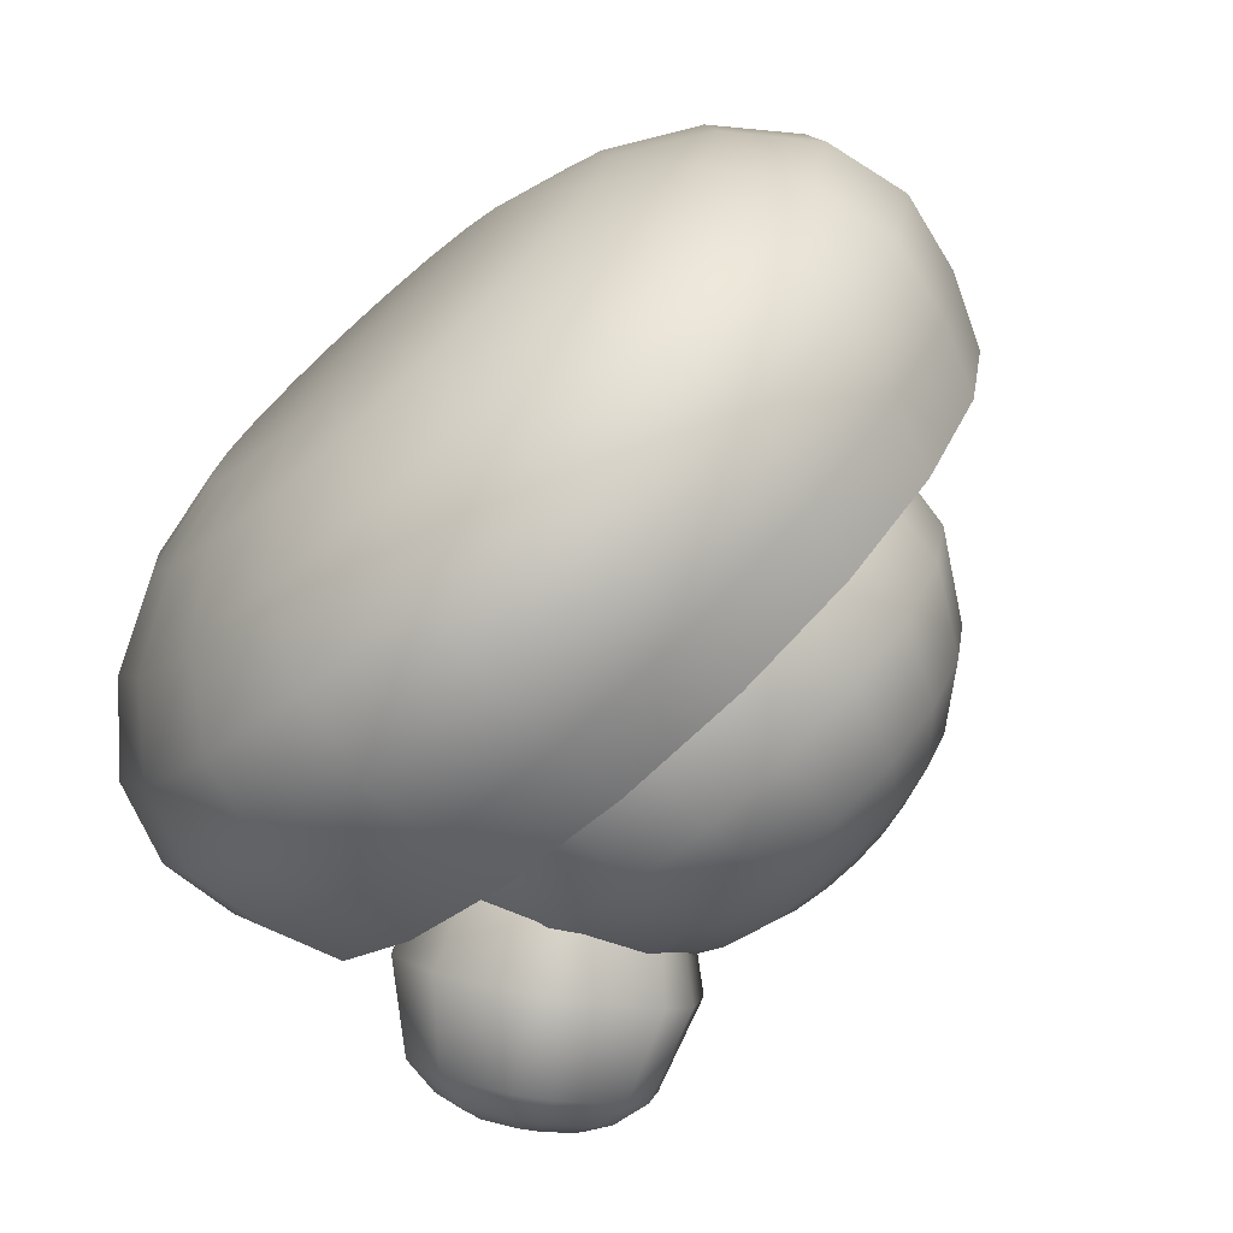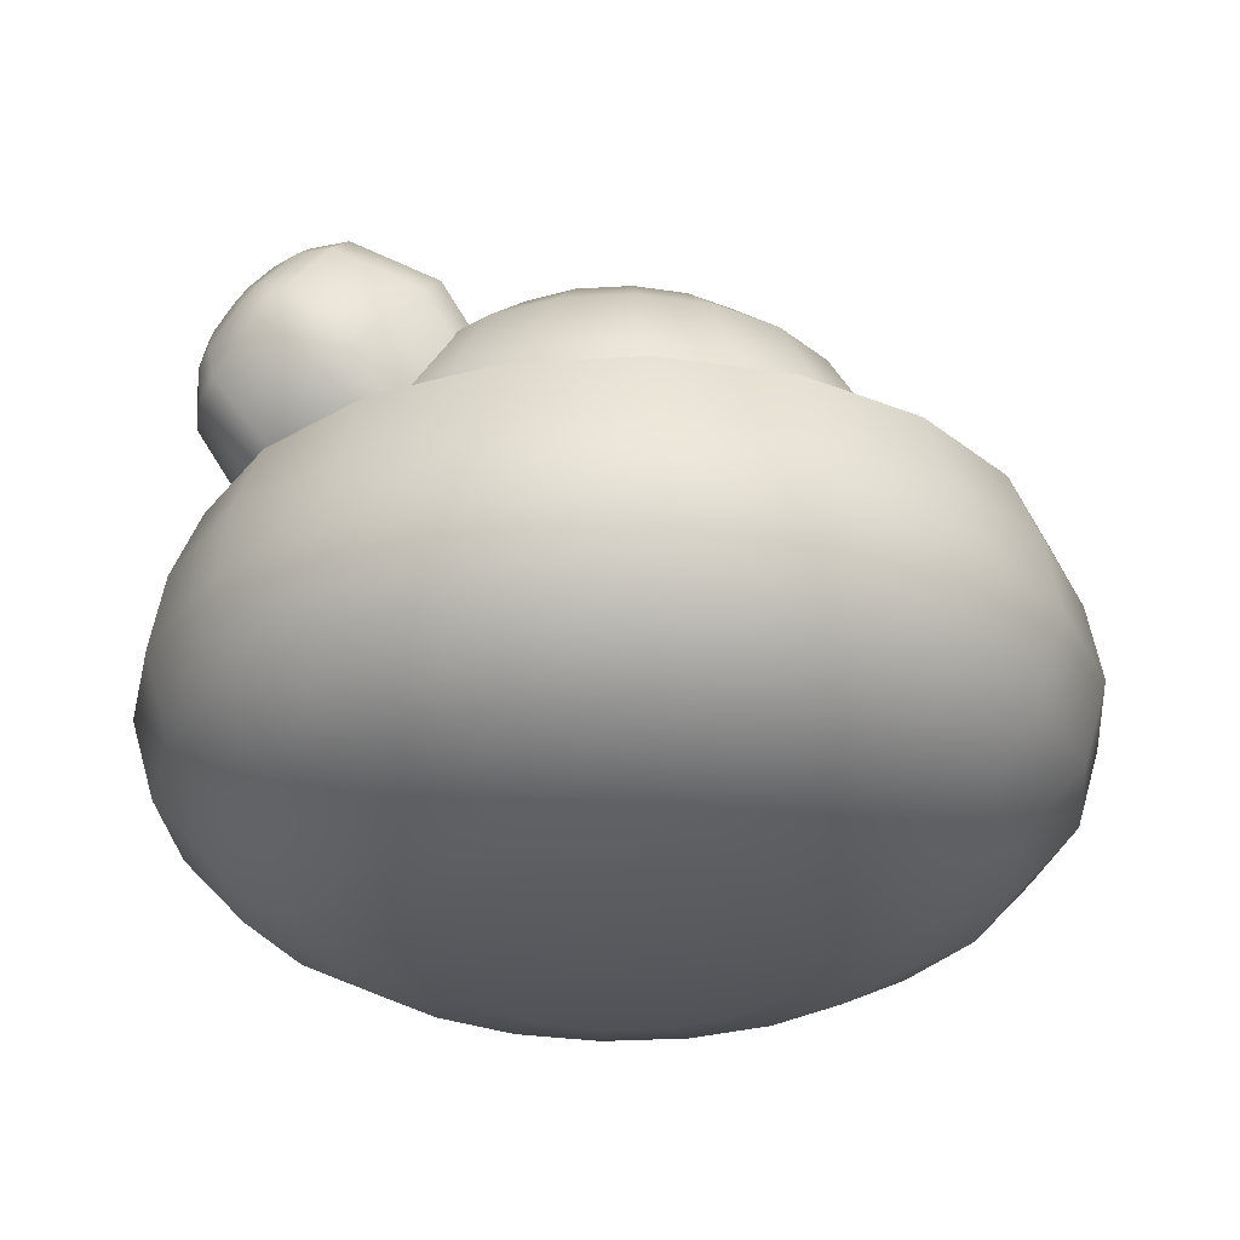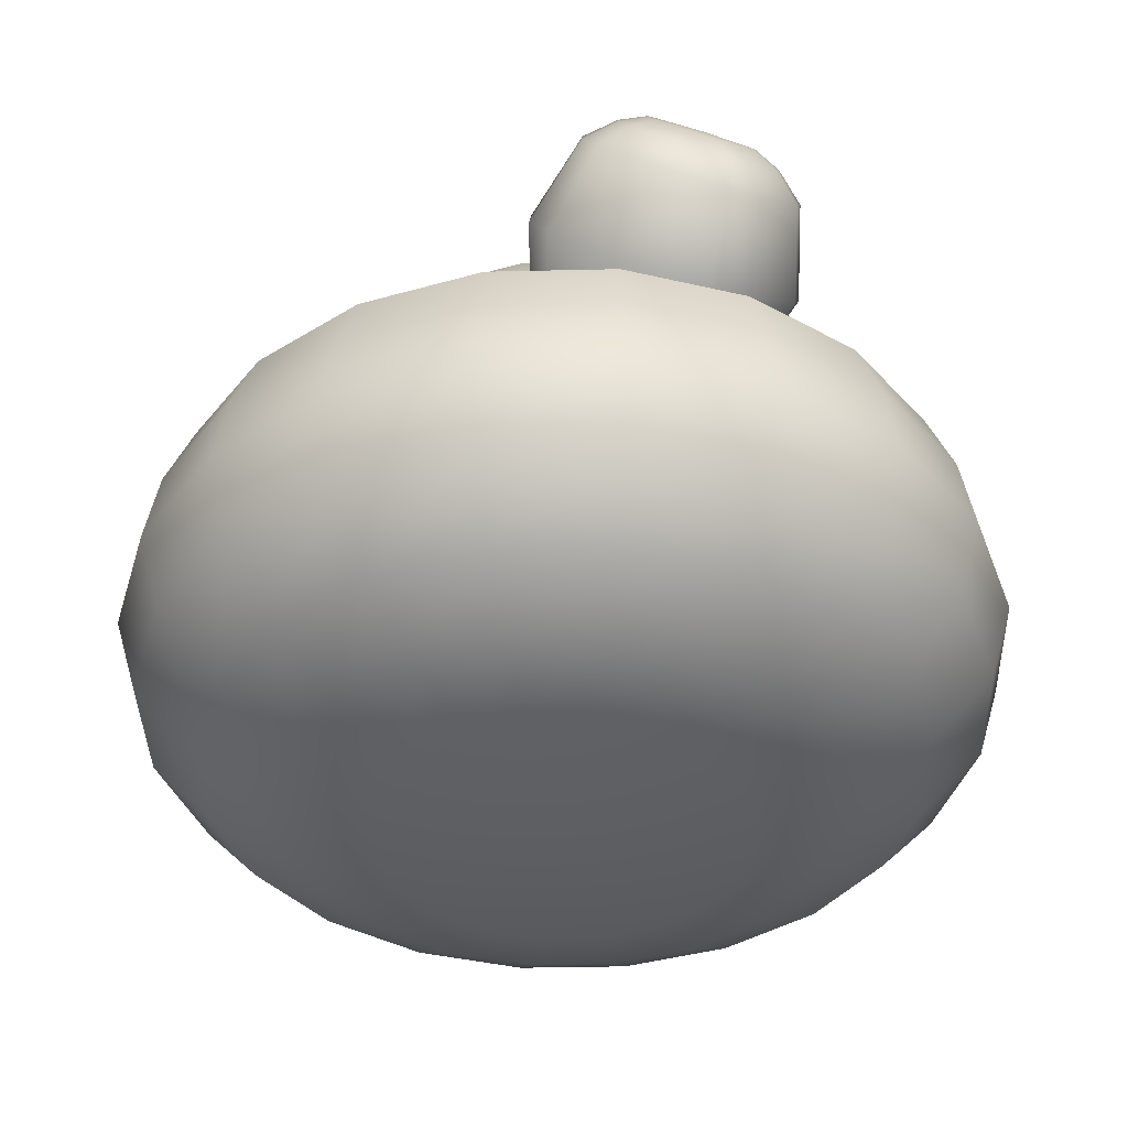
<metadata>
{"format":"obj","ext":"obj","renderer":"f3d","projection":"perspective","resolution":1024,"background":"white","views":[{"elev":-73.8,"azim":41.6,"up":"+Z"},{"elev":-29.0,"azim":-37.3,"up":"+Y"},{"elev":-39.1,"azim":-130.8,"up":"+Y"}]}
</metadata>
<code>
o Decoration_Plant1_Cylinder.013
v 0.4935 0.4511 -0.02229
v 0.4763 0.4511 0.1313
v 0.4124 0.4511 0.2721
v 0.3081 0.4511 0.3862
v 0.1737 0.4511 0.4625
v 0.02229 0.4511 0.4935
v -0.1313 0.4511 0.4763
v -0.2721 0.4511 0.4124
v -0.3862 0.4511 0.3081
v -0.4625 0.4511 0.1737
v -0.4935 0.4511 0.02229
v -0.4763 0.4511 -0.1313
v -0.4124 0.4511 -0.2721
v -0.3081 0.4511 -0.3862
v -0.1737 0.4511 -0.4625
v -0.02229 0.4511 -0.4935
v 0.1313 0.4511 -0.4763
v 0.2721 0.4511 -0.4124
v 0.3862 0.4511 -0.3081
v 0.4625 0.4511 -0.1737
v -0 -0 -0
v 0.528 0.3642 -0.02385
v 0.225 0.003892 -0.01017
v 0.3333 0.03137 -0.01506
v 0.438 0.08777 -0.01978
v 0.5158 0.172 -0.0233
v 0.5445 0.27 -0.02459
v 0.5095 0.3642 0.1405
v 0.5254 0.27 0.1449
v 0.4977 0.172 0.1372
v 0.4226 0.08777 0.1165
v 0.3217 0.03137 0.08869
v 0.2172 0.003892 0.05988
v 0.4412 0.3642 0.291
v 0.4549 0.27 0.3001
v 0.431 0.172 0.2843
v 0.366 0.08777 0.2414
v 0.2785 0.03137 0.1838
v 0.188 0.003892 0.1241
v 0.3296 0.3642 0.4131
v 0.3399 0.27 0.426
v 0.322 0.172 0.4036
v 0.2734 0.08777 0.3427
v 0.2081 0.03137 0.2608
v 0.1405 0.003892 0.1761
v 0.1858 0.3642 0.4948
v 0.1916 0.27 0.5102
v 0.1815 0.172 0.4833
v 0.1542 0.08777 0.4104
v 0.1173 0.03137 0.3124
v 0.07921 0.003892 0.2109
v 0.02385 0.3642 0.528
v 0.02459 0.27 0.5445
v 0.0233 0.172 0.5158
v 0.01978 0.08777 0.438
v 0.01506 0.03137 0.3333
v 0.01016 0.003892 0.225
v -0.1405 0.3642 0.5095
v -0.1449 0.27 0.5254
v -0.1372 0.172 0.4977
v -0.1165 0.08777 0.4226
v -0.08869 0.03137 0.3217
v -0.05988 0.003892 0.2172
v -0.291 0.3642 0.4412
v -0.3001 0.27 0.4549
v -0.2843 0.172 0.431
v -0.2414 0.08777 0.366
v -0.1838 0.03137 0.2785
v -0.1241 0.003892 0.188
v -0.4131 0.3642 0.3296
v -0.426 0.27 0.3399
v -0.4036 0.172 0.322
v -0.3427 0.08777 0.2734
v -0.2608 0.03137 0.2081
v -0.1761 0.003892 0.1405
v -0.4948 0.3642 0.1858
v -0.5102 0.27 0.1916
v -0.4833 0.172 0.1815
v -0.4104 0.08777 0.1542
v -0.3124 0.03137 0.1173
v -0.2109 0.003892 0.07921
v -0.528 0.3642 0.02385
v -0.5445 0.27 0.02459
v -0.5158 0.172 0.0233
v -0.438 0.08777 0.01978
v -0.3333 0.03137 0.01506
v -0.225 0.003892 0.01016
v -0.5095 0.3642 -0.1405
v -0.5254 0.27 -0.1449
v -0.4977 0.172 -0.1372
v -0.4226 0.08777 -0.1165
v -0.3217 0.03137 -0.08869
v -0.2172 0.003892 -0.05988
v -0.4412 0.3642 -0.291
v -0.4549 0.27 -0.3001
v -0.431 0.172 -0.2843
v -0.366 0.08777 -0.2414
v -0.2785 0.03137 -0.1838
v -0.188 0.003892 -0.1241
v -0.3296 0.3642 -0.4131
v -0.3399 0.27 -0.426
v -0.322 0.172 -0.4036
v -0.2734 0.08777 -0.3427
v -0.2081 0.03137 -0.2608
v -0.1405 0.003892 -0.1761
v -0.1858 0.3642 -0.4948
v -0.1916 0.27 -0.5102
v -0.1815 0.172 -0.4833
v -0.1542 0.08777 -0.4104
v -0.1173 0.03137 -0.3124
v -0.07921 0.003892 -0.2109
v -0.02385 0.3642 -0.528
v -0.02459 0.27 -0.5445
v -0.0233 0.172 -0.5158
v -0.01978 0.08777 -0.438
v -0.01506 0.03137 -0.3333
v -0.01016 0.003892 -0.225
v 0.1405 0.3642 -0.5095
v 0.1449 0.27 -0.5254
v 0.1372 0.172 -0.4977
v 0.1165 0.08777 -0.4226
v 0.08869 0.03137 -0.3217
v 0.05988 0.003892 -0.2172
v 0.291 0.3642 -0.4412
v 0.3001 0.27 -0.4549
v 0.2843 0.172 -0.431
v 0.2414 0.08777 -0.366
v 0.1838 0.03137 -0.2785
v 0.1241 0.003892 -0.188
v 0.4131 0.3642 -0.3296
v 0.426 0.27 -0.3399
v 0.4036 0.172 -0.322
v 0.3427 0.08777 -0.2734
v 0.2608 0.03137 -0.2081
v 0.1761 0.003892 -0.1405
v 0.4948 0.3642 -0.1858
v 0.5102 0.27 -0.1916
v 0.4833 0.172 -0.1815
v 0.4104 0.08777 -0.1542
v 0.3124 0.03137 -0.1173
v 0.2109 0.003892 -0.07921
v 0.3901 0.446 -0.01762
v 0.3765 0.446 0.1038
v 0.326 0.446 0.2151
v 0.2436 0.446 0.3053
v 0.1373 0.446 0.3656
v 0.01762 0.446 0.3901
v -0.1038 0.446 0.3765
v -0.2151 0.446 0.326
v -0.3053 0.446 0.2436
v -0.3656 0.446 0.1373
v -0.3901 0.446 0.01762
v -0.3765 0.446 -0.1038
v -0.326 0.446 -0.2151
v -0.2436 0.446 -0.3053
v -0.1373 0.446 -0.3656
v -0.01762 0.446 -0.3901
v 0.1038 0.446 -0.3765
v 0.2151 0.446 -0.326
v 0.3053 0.446 -0.2436
v 0.3656 0.446 -0.1373
v 0.404 0.4016 -0.01825
v 0.3898 0.4016 0.1075
v 0.3375 0.4016 0.2227
v 0.2522 0.4016 0.3161
v 0.1422 0.4016 0.3785
v 0.01825 0.4016 0.404
v -0.1075 0.4016 0.3898
v -0.2227 0.4016 0.3375
v -0.3161 0.4016 0.2522
v -0.3785 0.4016 0.1422
v -0.404 0.4016 0.01825
v -0.3898 0.4016 -0.1075
v -0.3375 0.4016 -0.2227
v -0.2522 0.4016 -0.3161
v -0.1422 0.4016 -0.3785
v -0.01825 0.4016 -0.404
v 0.1075 0.4016 -0.3898
v 0.2227 0.4016 -0.3375
v 0.3161 0.4016 -0.2522
v 0.3785 0.4016 -0.1422
v -0.09026 0.5751 0.3274
v -0.09278 0.4558 0.3365
v -0.08684 0.3495 0.315
v 0.006259 0.7716 0.1386
v 0.009365 0.7412 0.2074
v 0.0127 0.6778 0.2812
v 0.01532 0.5751 0.3393
v 0.01575 0.4558 0.3487
v 0.01474 0.3495 0.3264
v 0.04878 0.7716 0.1299
v 0.07298 0.7412 0.1943
v 0.09897 0.6778 0.2635
v 0.1194 0.5751 0.3179
v 0.1227 0.4558 0.3268
v 0.1149 0.3495 0.3059
v 0.08652 0.7716 0.1084
v 0.1295 0.7412 0.1622
v 0.1755 0.6778 0.22
v 0.2118 0.5751 0.2655
v 0.2177 0.4558 0.2729
v 0.2038 0.3495 0.2554
v 0.1158 0.7716 0.07639
v 0.1733 0.7412 0.1143
v 0.2349 0.6778 0.155
v 0.2835 0.5751 0.187
v 0.2914 0.4558 0.1922
v 0.2727 0.3495 0.1799
v 0.1337 0.7716 0.03687
v 0.2001 0.7412 0.05517
v 0.2713 0.6778 0.07481
v 0.3274 0.5751 0.09026
v 0.3365 0.4558 0.09278
v 0.315 0.3495 0.08684
v 0.3487 0.4558 -0.01575
v 0.3393 0.5751 -0.01532
v 0.2812 0.6778 -0.0127
v 0.2074 0.7412 -0.009366
v 0.1386 0.7716 -0.006259
v 0.3264 0.3495 -0.01474
v 0 0.7762 0
v -0.07481 0.6778 0.2713
v -0.05517 0.7412 0.2001
v -0.03687 0.7716 0.1337
v -0.1799 0.3495 0.2727
v -0.1922 0.4558 0.2914
v -0.187 0.5751 0.2835
v -0.155 0.6778 0.2349
v -0.1143 0.7412 0.1733
v -0.07639 0.7716 0.1158
v -0.2554 0.3495 0.2038
v -0.2729 0.4558 0.2177
v -0.2655 0.5751 0.2118
v -0.22 0.6778 0.1755
v -0.1622 0.7412 0.1295
v -0.1084 0.7716 0.08652
v -0.3059 0.3495 0.1149
v -0.3268 0.4558 0.1227
v -0.3179 0.5751 0.1194
v -0.2635 0.6778 0.09897
v -0.1943 0.7412 0.07298
v -0.1299 0.7716 0.04878
v -0.3264 0.3495 0.01474
v -0.3487 0.4558 0.01575
v -0.3393 0.5751 0.01532
v -0.2812 0.6778 0.0127
v -0.2074 0.7412 0.009365
v -0.1386 0.7716 0.006259
v -0.315 0.3495 -0.08684
v -0.3365 0.4558 -0.09278
v -0.3274 0.5751 -0.09026
v -0.2713 0.6778 -0.07481
v -0.2001 0.7412 -0.05517
v -0.1337 0.7716 -0.03687
v -0.2727 0.3495 -0.1799
v -0.2914 0.4558 -0.1922
v -0.2835 0.5751 -0.187
v -0.2349 0.6778 -0.155
v -0.1733 0.7412 -0.1143
v -0.1158 0.7716 -0.07639
v -0.2038 0.3495 -0.2554
v -0.2177 0.4558 -0.2729
v -0.2118 0.5751 -0.2655
v -0.1755 0.6778 -0.22
v -0.1295 0.7412 -0.1622
v -0.08652 0.7716 -0.1084
v -0.1149 0.3495 -0.3059
v -0.1227 0.4558 -0.3268
v -0.1194 0.5751 -0.3179
v -0.09897 0.6778 -0.2635
v -0.07298 0.7412 -0.1943
v -0.04878 0.7716 -0.1299
v -0.01474 0.3495 -0.3264
v -0.01575 0.4558 -0.3487
v -0.01532 0.5751 -0.3393
v -0.0127 0.6778 -0.2812
v -0.009365 0.7412 -0.2074
v -0.006259 0.7716 -0.1386
v 0.08684 0.3495 -0.315
v 0.09278 0.4558 -0.3365
v 0.09026 0.5751 -0.3274
v 0.07481 0.6778 -0.2713
v 0.05517 0.7412 -0.2001
v 0.03687 0.7716 -0.1337
v 0.1799 0.3495 -0.2727
v 0.1922 0.4558 -0.2914
v 0.187 0.5751 -0.2835
v 0.155 0.6778 -0.2349
v 0.1143 0.7412 -0.1733
v 0.07639 0.7716 -0.1158
v 0.2554 0.3495 -0.2038
v 0.2729 0.4558 -0.2177
v 0.2655 0.5751 -0.2118
v 0.22 0.6778 -0.1755
v 0.1622 0.7412 -0.1295
v 0.1084 0.7716 -0.08652
v 0.3059 0.3495 -0.1149
v 0.3268 0.4558 -0.1227
v 0.3179 0.5751 -0.1194
v 0.2635 0.6778 -0.09897
v 0.1943 0.7412 -0.07298
v 0.1299 0.7716 -0.04878
v -0.076 0.2605 0.2757
v 0.0129 0.2605 0.2857
v 0.1005 0.2605 0.2677
v 0.1783 0.2605 0.2235
v 0.2387 0.2605 0.1575
v 0.2757 0.2605 0.076
v 0.2857 0.2605 -0.0129
v -0.1575 0.2605 0.2387
v -0.2235 0.2605 0.1783
v -0.2677 0.2605 0.1005
v -0.2857 0.2605 0.0129
v -0.2757 0.2605 -0.076
v -0.2387 0.2605 -0.1575
v -0.1783 0.2605 -0.2235
v -0.1005 0.2605 -0.2677
v -0.0129 0.2605 -0.2857
v 0.076 0.2605 -0.2757
v 0.1575 0.2605 -0.2387
v 0.2235 0.2605 -0.1783
v 0.2677 0.2605 -0.1005
v -0.4373 0.7739 -0.084
v -0.429 0.7749 -0.04658
v -0.4083 0.7665 -0.002278
v -0.3266 0.7082 0.06024
v -0.4227 0.789 -0.09092
v -0.4071 0.7975 -0.05692
v -0.3786 0.7971 -0.01631
v -0.2898 0.7461 0.04284
v -0.3972 0.8075 -0.1212
v -0.3689 0.8251 -0.1022
v -0.3268 0.8345 -0.07773
v -0.2256 0.7925 -0.03333
v -0.3888 0.809 -0.1416
v -0.3563 0.8274 -0.1327
v -0.3097 0.8377 -0.1191
v -0.2044 0.7965 -0.08465
v -0.4325 0.7543 -0.1518
v -0.3919 0.621 0.04532
v -0.4609 0.6962 -0.01431
v -0.4678 0.7231 -0.05545
v -0.4633 0.7393 -0.08993
v -0.414 0.5802 0.01446
v -0.4787 0.6634 -0.0392
v -0.4809 0.6989 -0.0738
v -0.472 0.7231 -0.1022
v -0.4264 0.5241 -0.07927
v -0.4887 0.6181 -0.1148
v -0.4883 0.6655 -0.1295
v -0.477 0.7008 -0.1394
v -0.4156 0.5142 -0.1329
v -0.48 0.6101 -0.158
v -0.4819 0.6596 -0.1615
v -0.4727 0.6969 -0.1608
v -0.365 0.5355 -0.2282
v -0.4392 0.6273 -0.2349
v -0.4518 0.6723 -0.2181
v -0.4526 0.7053 -0.1986
v -0.2933 0.6025 -0.2778
v -0.3814 0.6813 -0.2749
v -0.4092 0.7121 -0.2476
v -0.4241 0.7319 -0.2184
v -0.2582 0.6457 -0.2787
v -0.3531 0.7161 -0.2756
v -0.3883 0.7378 -0.2481
v -0.4101 0.7491 -0.2187
v -0.206 0.7305 -0.2321
v -0.311 0.7845 -0.238
v -0.3573 0.7882 -0.2204
v -0.3894 0.7828 -0.2002
v -0.1941 0.7638 -0.1891
v -0.3014 0.8114 -0.2033
v -0.3502 0.808 -0.1949
v -0.3847 0.796 -0.1831
v -0.249 0.6383 0.05588
v -0.2188 0.6694 0.04163
v -0.1662 0.7074 -0.02077
v -0.1488 0.7106 -0.06281
v -0.3024 0.5668 0.04365
v -0.3205 0.5335 0.01837
v -0.3307 0.4875 -0.0584
v -0.3218 0.4794 -0.1024
v -0.2803 0.4968 -0.1804
v -0.2217 0.5517 -0.2211
v -0.1929 0.5871 -0.2218
v -0.1502 0.6565 -0.1836
v -0.1404 0.6839 -0.1484
f 7 6 147 148
f 1 22 136 20
f 8 64 58 7
f 16 112 106 15
f 9 70 64 8
f 17 118 112 16
f 10 76 70 9
f 18 124 118 17
f 11 82 76 10
f 4 40 34 3
f 19 130 124 18
f 12 88 82 11
f 5 46 40 4
f 20 136 130 19
f 13 94 88 12
f 6 52 46 5
f 14 100 94 13
f 7 58 52 6
f 3 34 28 2
f 15 106 100 14
f 22 28 29 27
f 27 29 30 26
f 26 30 31 25
f 25 31 32 24
f 24 32 33 23
f 23 33 21
f 28 34 35 29
f 29 35 36 30
f 30 36 37 31
f 31 37 38 32
f 32 38 39 33
f 33 39 21
f 34 40 41 35
f 35 41 42 36
f 36 42 43 37
f 37 43 44 38
f 38 44 45 39
f 39 45 21
f 40 46 47 41
f 41 47 48 42
f 42 48 49 43
f 43 49 50 44
f 44 50 51 45
f 45 51 21
f 46 52 53 47
f 47 53 54 48
f 48 54 55 49
f 49 55 56 50
f 50 56 57 51
f 51 57 21
f 52 58 59 53
f 53 59 60 54
f 54 60 61 55
f 55 61 62 56
f 56 62 63 57
f 57 63 21
f 58 64 65 59
f 59 65 66 60
f 60 66 67 61
f 61 67 68 62
f 62 68 69 63
f 63 69 21
f 64 70 71 65
f 65 71 72 66
f 66 72 73 67
f 67 73 74 68
f 68 74 75 69
f 69 75 21
f 70 76 77 71
f 71 77 78 72
f 72 78 79 73
f 73 79 80 74
f 74 80 81 75
f 75 81 21
f 76 82 83 77
f 77 83 84 78
f 78 84 85 79
f 79 85 86 80
f 80 86 87 81
f 81 87 21
f 82 88 89 83
f 83 89 90 84
f 84 90 91 85
f 85 91 92 86
f 86 92 93 87
f 87 93 21
f 88 94 95 89
f 89 95 96 90
f 90 96 97 91
f 91 97 98 92
f 92 98 99 93
f 93 99 21
f 94 100 101 95
f 95 101 102 96
f 96 102 103 97
f 97 103 104 98
f 98 104 105 99
f 99 105 21
f 100 106 107 101
f 101 107 108 102
f 102 108 109 103
f 103 109 110 104
f 104 110 111 105
f 105 111 21
f 106 112 113 107
f 107 113 114 108
f 108 114 115 109
f 109 115 116 110
f 110 116 117 111
f 111 117 21
f 112 118 119 113
f 113 119 120 114
f 114 120 121 115
f 115 121 122 116
f 116 122 123 117
f 117 123 21
f 118 124 125 119
f 119 125 126 120
f 120 126 127 121
f 121 127 128 122
f 122 128 129 123
f 123 129 21
f 124 130 131 125
f 125 131 132 126
f 126 132 133 127
f 127 133 134 128
f 128 134 135 129
f 129 135 21
f 130 136 137 131
f 131 137 138 132
f 132 138 139 133
f 133 139 140 134
f 134 140 141 135
f 135 141 21
f 136 22 27 137
f 137 27 26 138
f 138 26 25 139
f 139 25 24 140
f 140 24 23 141
f 141 23 21
f 2 28 22 1
f 144 143 163 164
f 15 14 155 156
f 8 7 148 149
f 16 15 156 157
f 9 8 149 150
f 2 1 142 143
f 17 16 157 158
f 10 9 150 151
f 3 2 143 144
f 18 17 158 159
f 11 10 151 152
f 4 3 144 145
f 19 18 159 160
f 12 11 152 153
f 5 4 145 146
f 20 19 160 161
f 13 12 153 154
f 6 5 146 147
f 1 20 161 142
f 14 13 154 155
f 163 162 181 180 179 178 177 176 175 174 173 172 171 170 169 168 167 166 165 164
f 159 158 178 179
f 152 151 171 172
f 145 144 164 165
f 160 159 179 180
f 153 152 172 173
f 146 145 165 166
f 161 160 180 181
f 154 153 173 174
f 147 146 166 167
f 142 161 181 162
f 155 154 174 175
f 148 147 167 168
f 156 155 175 176
f 149 148 168 169
f 157 156 176 177
f 150 149 169 170
f 143 142 162 163
f 158 157 177 178
f 151 150 170 171
f 200 199 193 194
f 220 215 213 214
f 214 213 207 208
f 204 203 197 198
f 219 221 209
f 203 221 197
f 202 201 195 196
f 218 219 209 210
f 199 198 192 193
f 209 221 203
f 217 218 210 211
f 201 200 194 195
f 208 207 201 202
f 216 217 211 212
f 210 209 203 204
f 207 206 200 201
f 215 216 212 213
f 211 210 204 205
f 206 205 199 200
f 212 211 205 206
f 213 212 206 207
f 205 204 198 199
f 198 197 191 192
f 197 221 191
f 196 195 189 190
f 195 194 188 189
f 194 193 187 188
f 193 192 186 187
f 192 191 185 186
f 191 221 185
f 190 189 183 184
f 189 188 182 183
f 188 187 222 182
f 187 186 223 222
f 186 185 224 223
f 185 221 224
f 184 183 226 225
f 183 182 227 226
f 182 222 228 227
f 222 223 229 228
f 223 224 230 229
f 224 221 230
f 225 226 232 231
f 226 227 233 232
f 227 228 234 233
f 228 229 235 234
f 229 230 236 235
f 230 221 236
f 231 232 238 237
f 232 233 239 238
f 233 234 240 239
f 234 235 241 240
f 235 236 242 241
f 236 221 242
f 237 238 244 243
f 238 239 245 244
f 239 240 246 245
f 240 241 247 246
f 241 242 248 247
f 242 221 248
f 243 244 250 249
f 244 245 251 250
f 245 246 252 251
f 246 247 253 252
f 247 248 254 253
f 248 221 254
f 249 250 256 255
f 250 251 257 256
f 251 252 258 257
f 252 253 259 258
f 253 254 260 259
f 254 221 260
f 255 256 262 261
f 256 257 263 262
f 257 258 264 263
f 258 259 265 264
f 259 260 266 265
f 260 221 266
f 261 262 268 267
f 262 263 269 268
f 263 264 270 269
f 264 265 271 270
f 265 266 272 271
f 266 221 272
f 267 268 274 273
f 268 269 275 274
f 269 270 276 275
f 270 271 277 276
f 271 272 278 277
f 272 221 278
f 273 274 280 279
f 274 275 281 280
f 275 276 282 281
f 276 277 283 282
f 277 278 284 283
f 278 221 284
f 279 280 286 285
f 280 281 287 286
f 281 282 288 287
f 282 283 289 288
f 283 284 290 289
f 284 221 290
f 285 286 292 291
f 286 287 293 292
f 287 288 294 293
f 288 289 295 294
f 289 290 296 295
f 290 221 296
f 291 292 298 297
f 292 293 299 298
f 293 294 300 299
f 294 295 301 300
f 295 296 302 301
f 296 221 302
f 297 298 215 220
f 298 299 216 215
f 299 300 217 216
f 300 301 218 217
f 301 302 219 218
f 302 221 219
f 237 243 313 312
f 225 231 311 310
f 190 184 303 304
f 208 202 306 307
f 291 297 322 321
f 279 285 320 319
f 267 273 318 317
f 255 261 316 315
f 243 249 314 313
f 231 237 312 311
f 184 225 310 303
f 202 196 305 306
f 220 214 308 309
f 214 208 307 308
f 297 220 309 322
f 285 291 321 320
f 273 279 319 318
f 196 190 304 305
f 261 267 317 316
f 249 255 315 314
f 325 341 340 326
f 333 329 330 334
f 330 377 378 334
f 333 332 328 329
f 374 375 335 336
f 339 343 323
f 338 337 333 334
f 373 374 336 337
f 335 339 331
f 331 327 328 332
f 336 335 331 332
f 372 373 337 338
f 337 336 332 333
f 340 380 376 326
f 330 329 325 326
f 334 378 379 338
f 329 328 324 325
f 328 327 323 324
f 327 339 323
f 344 381 380 340
f 324 342 341 325
f 323 343 342 324
f 345 349 348 344
f 339 351 347
f 340 341 345 344
f 348 382 381 344
f 341 342 346 345
f 342 343 347 346
f 343 339 347
f 352 383 382 348
f 346 350 349 345
f 347 351 350 346
f 353 357 356 352
f 339 359 355
f 348 349 353 352
f 356 384 383 352
f 349 350 354 353
f 350 351 355 354
f 351 339 355
f 360 385 384 356
f 354 358 357 353
f 355 359 358 354
f 357 361 360 356
f 339 363 359
f 364 386 385 360
f 358 362 361 357
f 359 363 362 358
f 365 369 368 364
f 339 371 367
f 360 361 365 364
f 368 387 386 364
f 361 362 366 365
f 362 363 367 366
f 363 339 367
f 372 388 387 368
f 366 370 369 365
f 367 371 370 366
f 339 327 331
f 368 369 373 372
f 338 379 388 372
f 369 370 374 373
f 370 371 375 374
f 371 339 375
f 326 376 377 330
f 375 339 335

</code>
